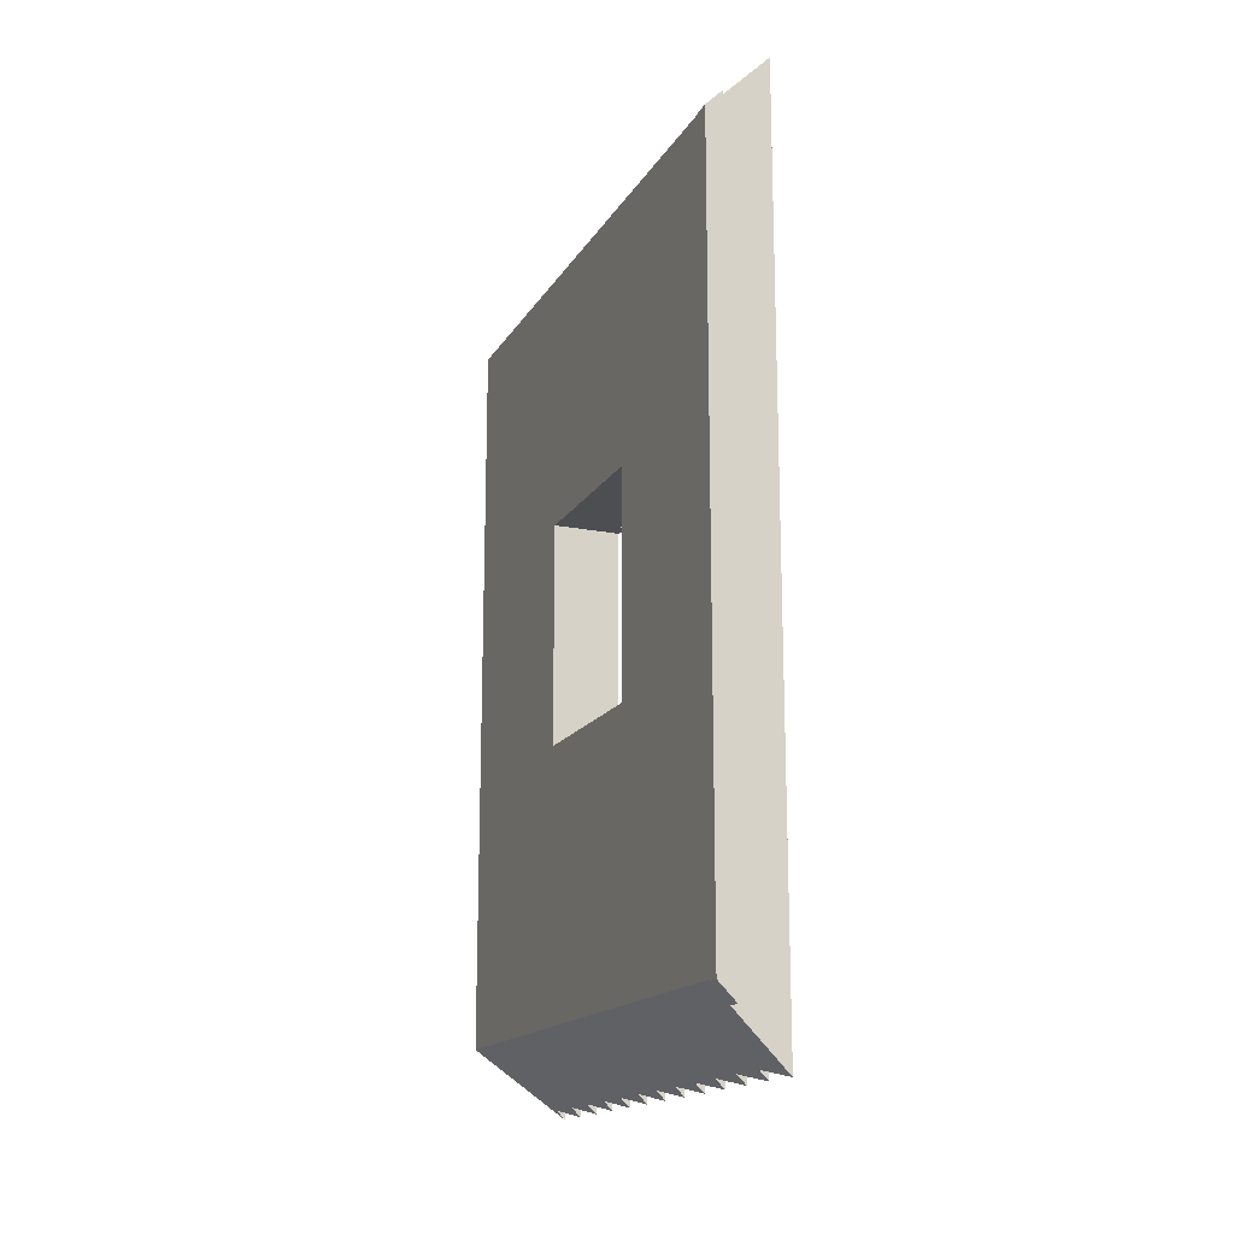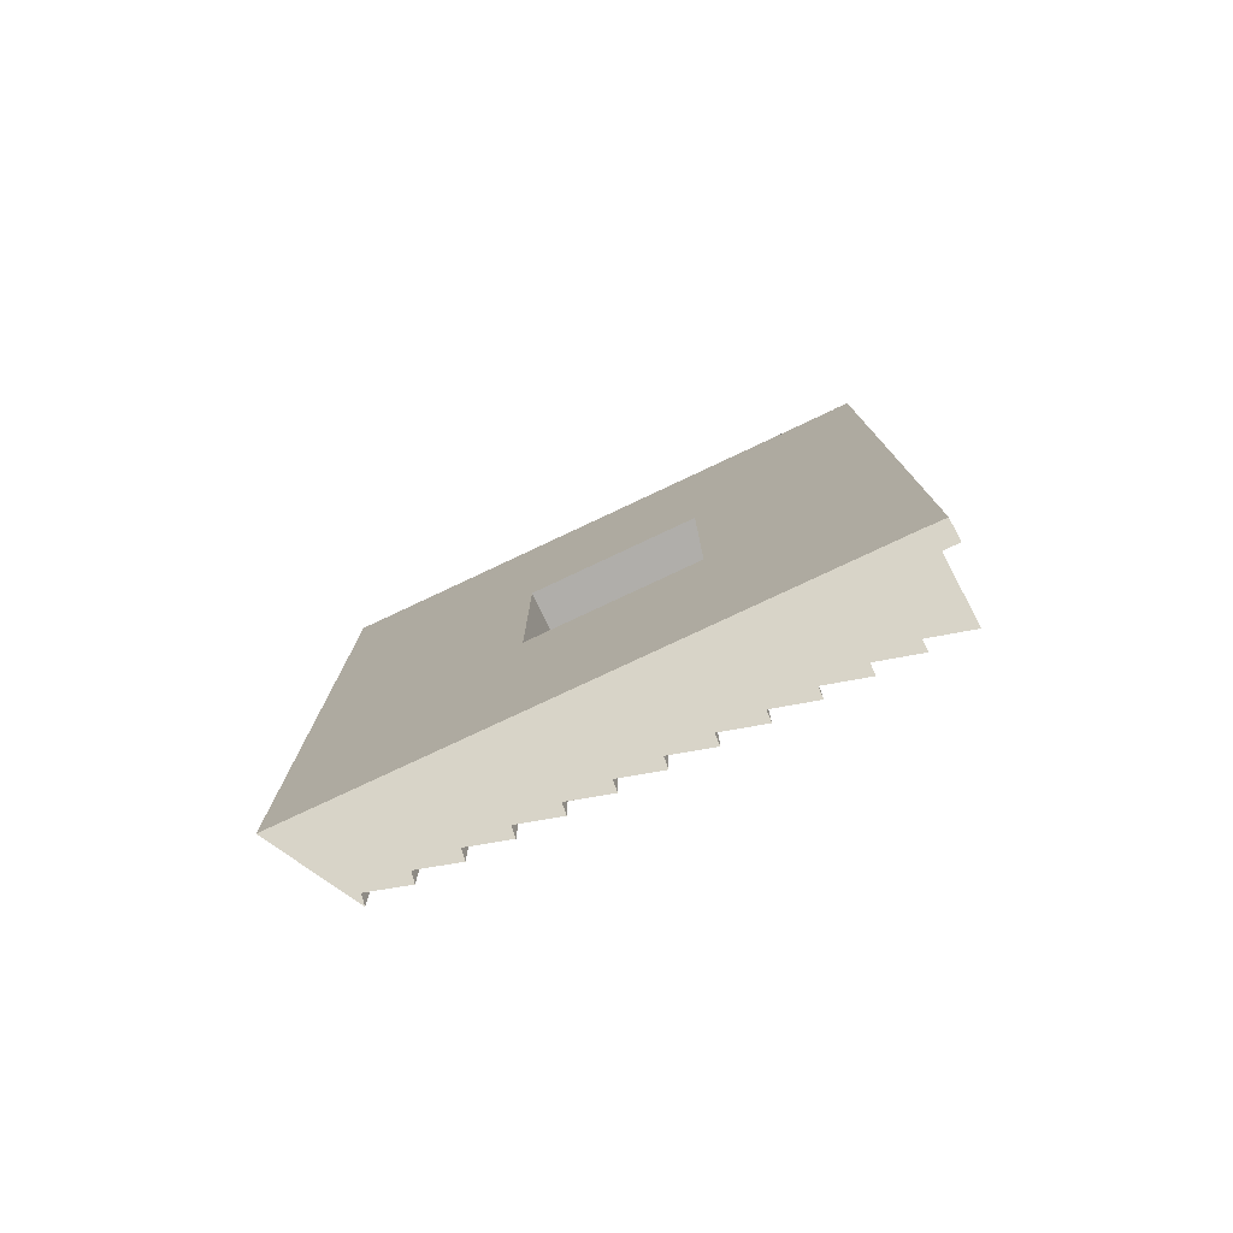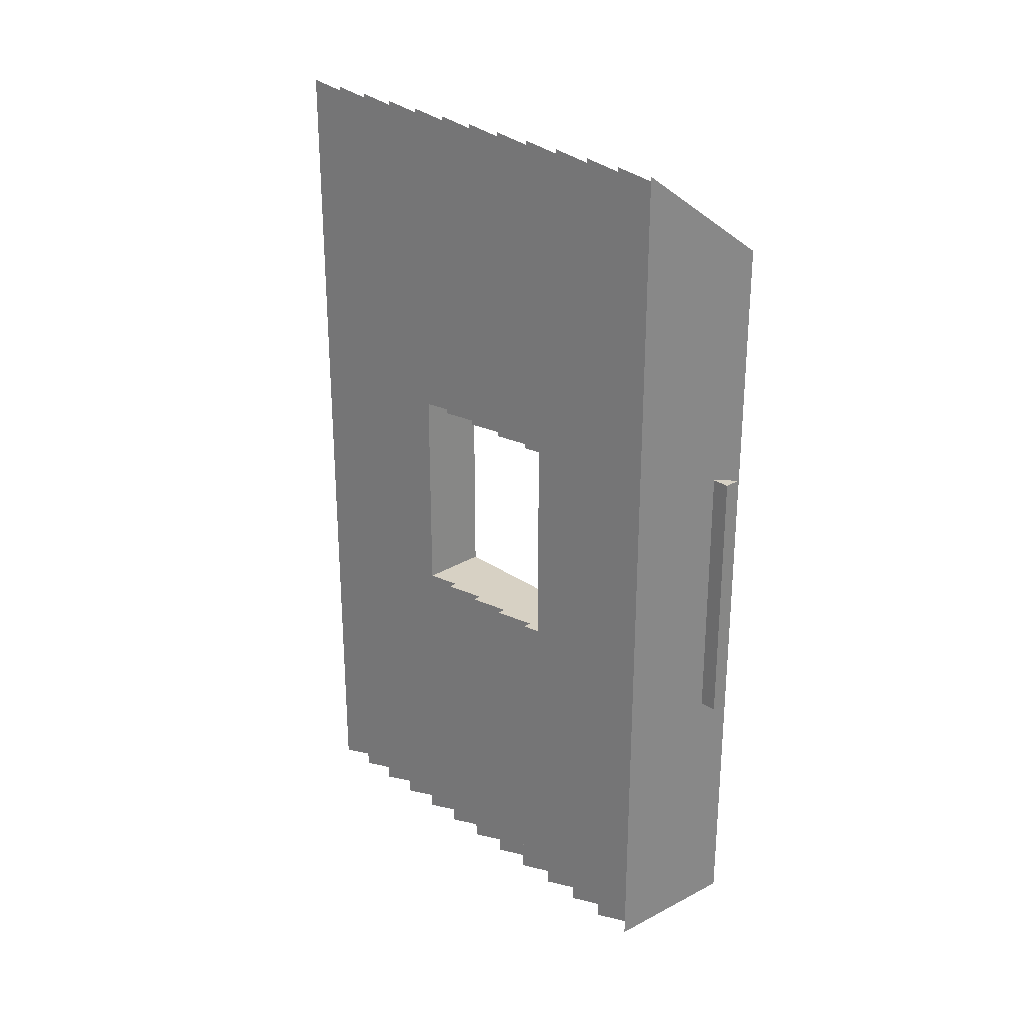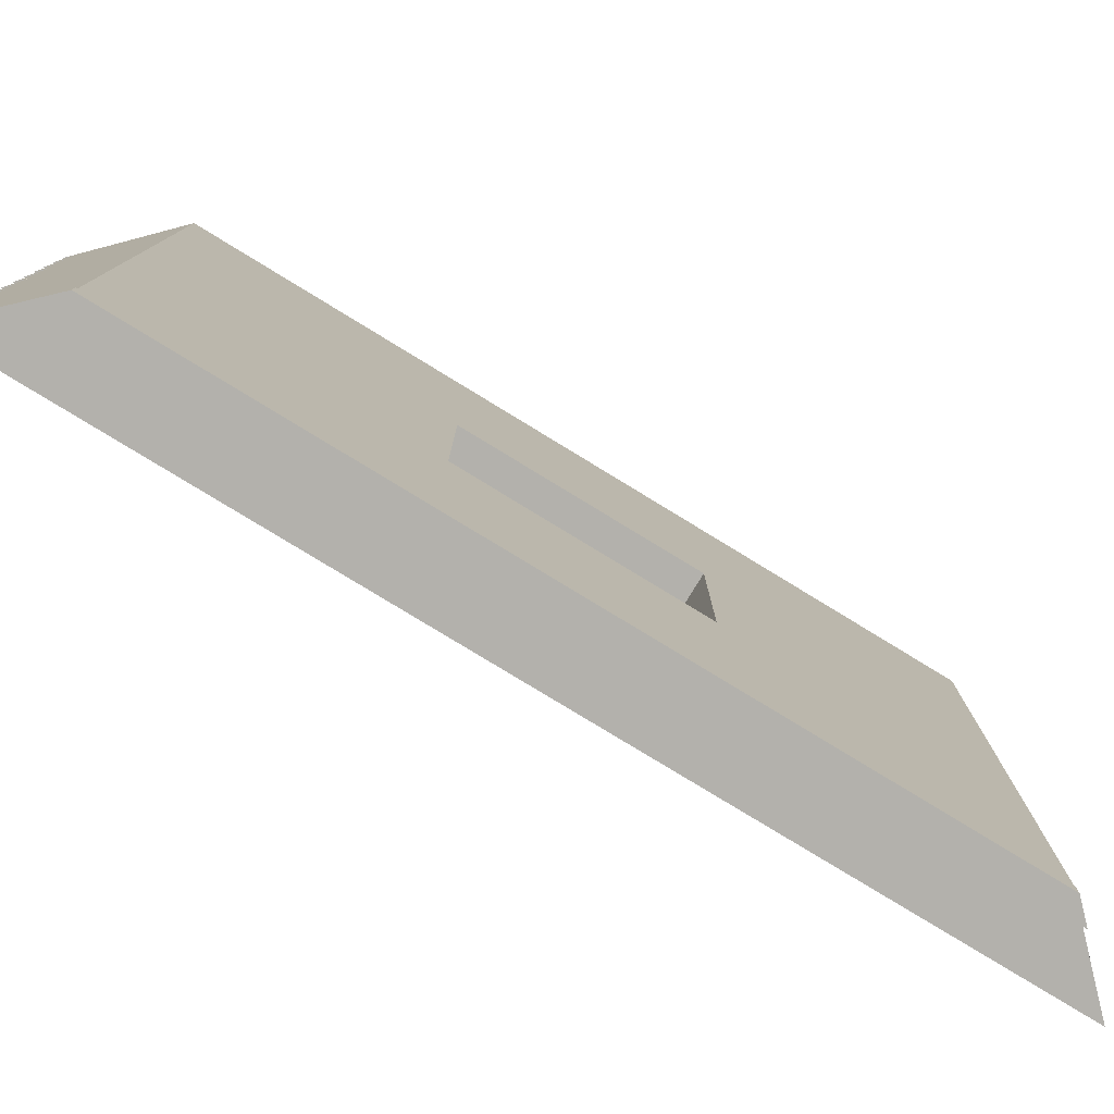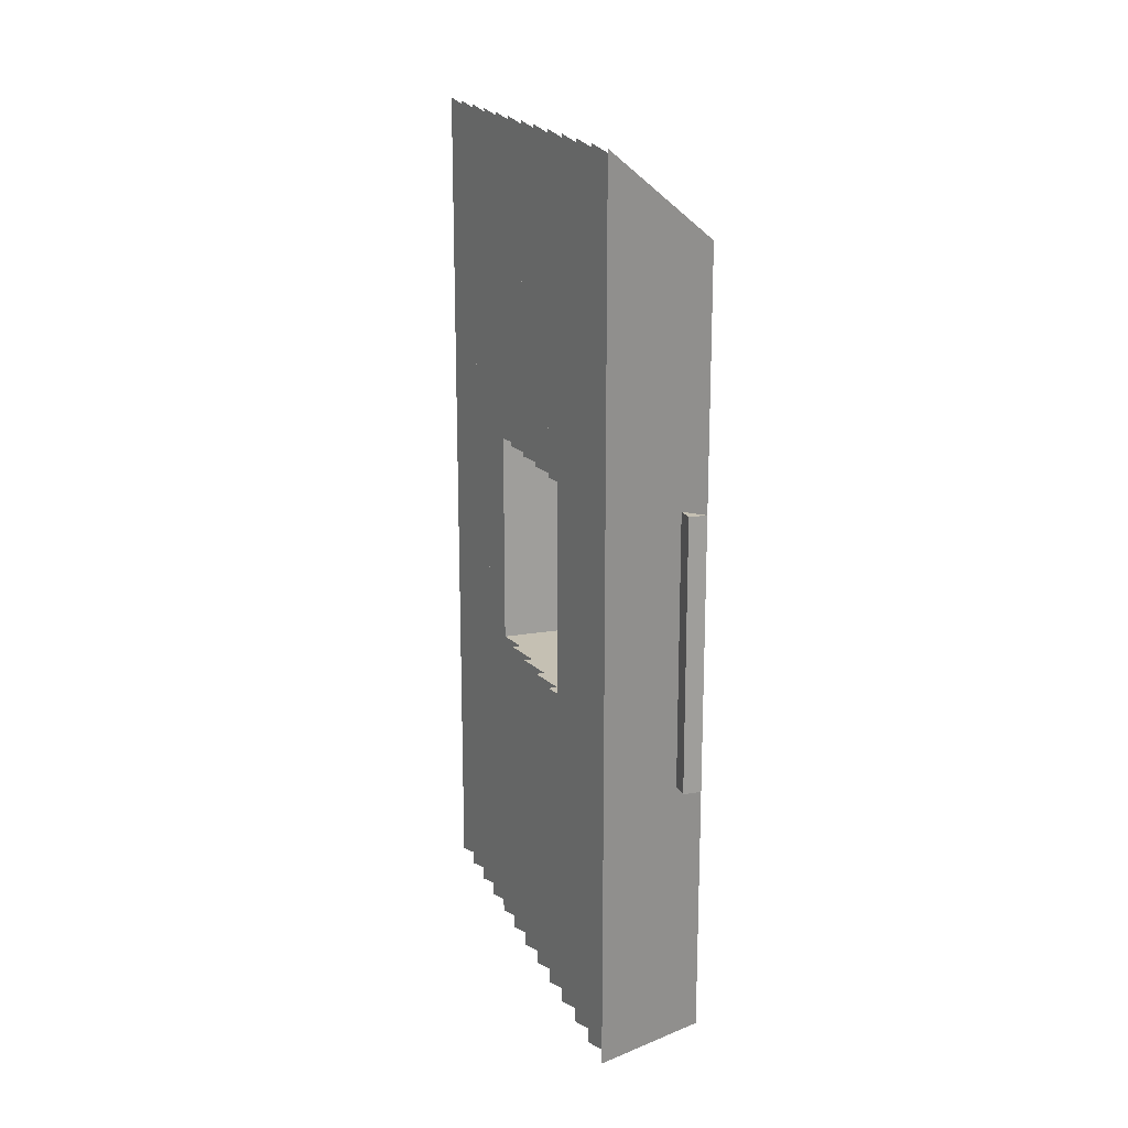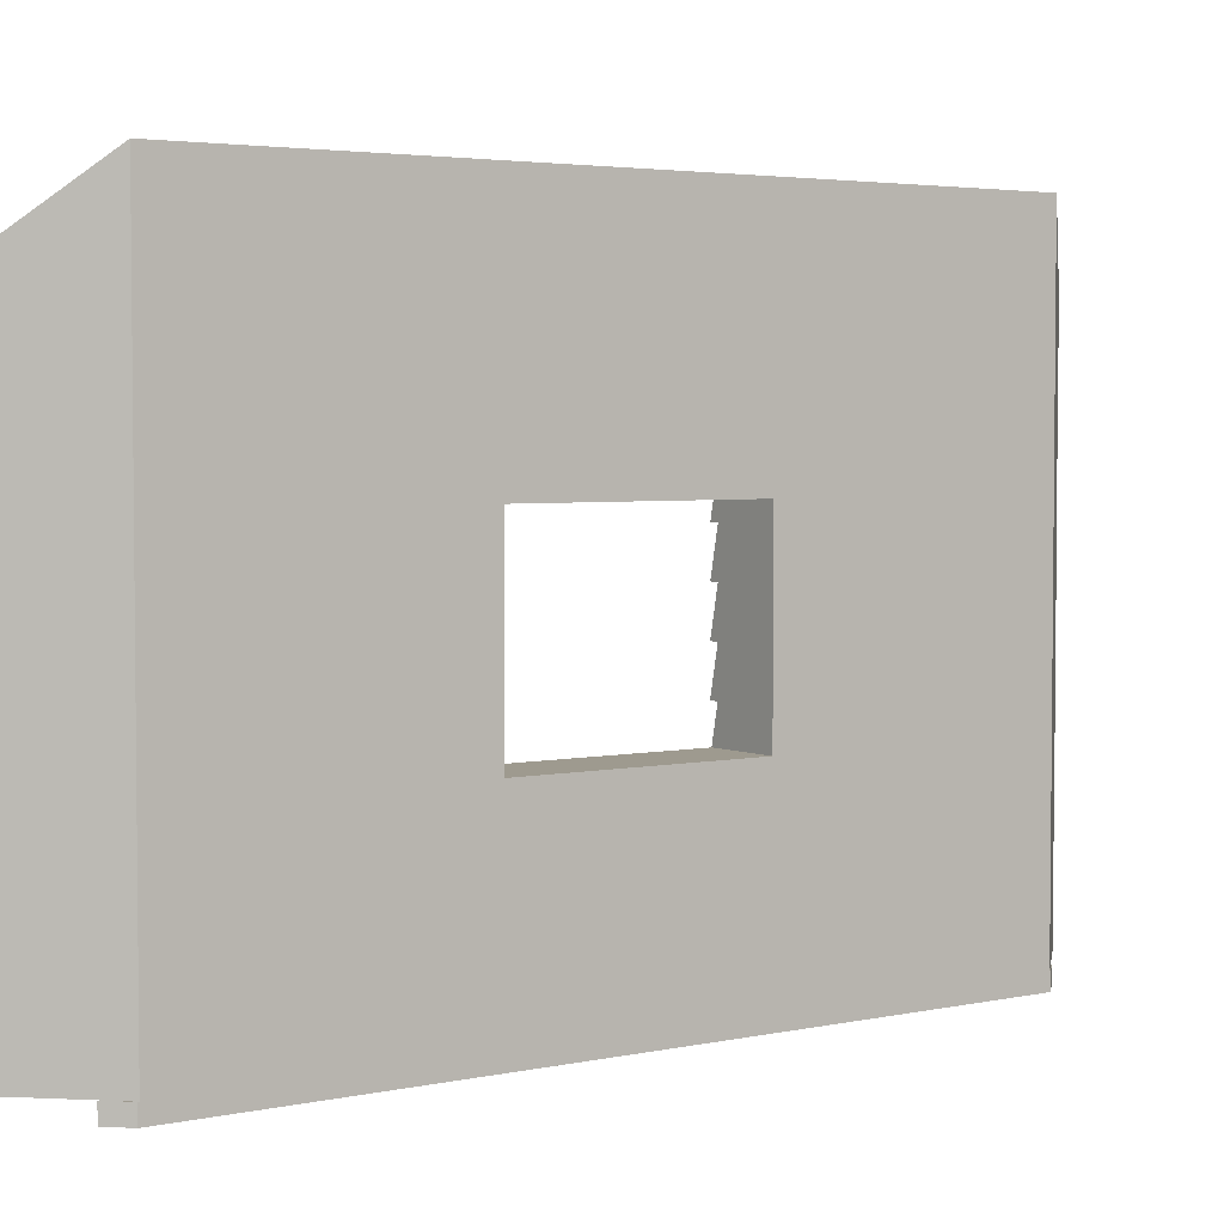
<metadata>
{"format":"obj","ext":"obj","renderer":"f3d","projection":"perspective","resolution":1024,"background":"white","views":[{"elev":-16.8,"azim":-21.7,"up":"+Z"},{"elev":-77.9,"azim":-64.8,"up":"+Z"},{"elev":27.1,"azim":136.7,"up":"+Z"},{"elev":-79.1,"azim":-121.4,"up":"+Y"},{"elev":18.1,"azim":161.7,"up":"+Z"},{"elev":3.6,"azim":-125.7,"up":"+Y"}]}
</metadata>
<code>
o KH_Side_wall_B-pink
v 65.17 87.29 53.42
v 64.17 87.29 52.41
v 65.17 87.29 15.57
v 64.17 87.29 15.57
v 65.17 82.54 53.42
v 64.17 82.54 52.41
v 65.17 82.54 15.57
v 64.17 82.54 15.57
v 65.17 77.79 53.42
v 64.17 77.79 52.41
v 65.17 77.79 15.57
v 64.17 77.79 15.57
v 65.17 73.04 53.42
v 64.17 73.04 52.41
v 65.17 73.04 15.57
v 64.17 73.04 15.57
v 64.96 69.29 15.57
v 65.17 68.29 -47.29
v 64.17 73.04 -46.28
v 64.17 73.04 -9.433
v 64.96 69.29 -9.433
v 65.17 68.29 53.42
v 64.75 89.29 -9.433
v 65.17 87.29 -9.433
v 65.17 87.29 -47.29
v 64.17 92.04 52.41
v 64.75 89.29 15.57
v 64.17 92.04 -46.28
v 59.17 112.1 18.07
v 57.17 114.1 18.07
v 57.17 114.1 45.34
v 65.17 106.3 -47.29
v 57.17 114.1 -39.21
v 57.17 114.1 -11.93
v 59.17 112.1 -11.93
v 65.17 106.3 53.42
v 59.17 47.49 -41.37
v 57.17 47.49 -39.35
v 59.17 49.29 -41.37
v 57.17 49.29 -39.35
v 57.17 49.29 45.49
v 57.17 47.49 45.49
v 59.17 49.29 47.51
v 59.17 47.49 47.51
v 59.17 49.29 47.36
v 59.17 49.29 -41.23
v 65.17 49.29 53.42
v 65.17 49.29 -47.29
v 65.17 92.04 53.42
v 65.17 92.04 -47.29
v 64.17 87.29 -9.433
v 64.17 87.29 -46.28
v 64.17 82.54 -9.433
v 64.17 82.54 -46.28
v 65.17 82.54 -9.433
v 65.17 82.54 -47.29
v 64.17 77.79 -9.433
v 64.17 77.79 -46.28
v 65.17 77.79 -9.433
v 65.17 77.79 -47.29
v 65.17 73.04 -9.433
v 65.17 73.04 -47.29
v 64.17 68.29 52.41
v 64.17 68.29 -46.28
v 64.17 63.54 52.41
v 64.17 63.54 -46.28
v 65.17 63.54 53.42
v 65.17 63.54 -47.29
v 64.17 58.79 52.41
v 64.17 58.79 -46.28
v 65.17 58.79 53.42
v 65.17 58.79 -47.29
v 64.17 54.04 52.41
v 64.17 54.04 -46.28
v 65.17 54.04 53.42
v 65.17 54.04 -47.29
v 65.17 101.5 53.42
v 65.17 101.5 -47.29
v 64.17 106.3 52.41
v 64.17 106.3 -46.28
v 65.17 96.79 53.42
v 65.17 96.79 -47.29
v 64.17 101.5 52.41
v 64.17 101.5 -46.28
v 64.17 96.79 52.41
v 64.17 96.79 -46.28
v 57.17 49.29 -39.21
v 57.17 49.29 45.34
v 59.17 114.1 -11.93
v 59.17 114.1 18.07
v 57.17 69.29 -9.433
v 57.17 69.29 15.57
v 57.17 89.29 15.57
v 57.17 89.29 -9.433
f 1 2 3
f 3 2 4
f 5 6 7
f 7 6 8
f 9 10 11
f 11 10 12
f 13 14 15
f 15 14 16
f 17 16 14
f 18 19 20
f 20 21 18
f 18 21 17
f 18 17 22
f 22 17 14
f 10 13 12
f 12 13 15
f 6 9 8
f 8 9 11
f 2 5 4
f 4 5 7
f 23 24 25
f 26 1 3
f 3 27 26
f 26 27 23
f 26 23 28
f 28 23 25
f 29 30 31
f 32 33 34
f 34 35 32
f 32 35 29
f 32 29 36
f 36 29 31
f 37 38 39
f 39 38 40
f 41 42 43
f 43 42 44
f 45 46 47
f 47 46 48
f 26 28 49
f 49 28 50
f 51 52 24
f 24 52 25
f 53 54 55
f 55 54 56
f 57 58 59
f 59 58 60
f 20 19 61
f 61 19 62
f 63 64 22
f 22 64 18
f 65 66 67
f 67 66 68
f 69 70 71
f 71 70 72
f 73 74 75
f 75 74 76
f 47 48 73
f 73 48 74
f 75 76 69
f 69 76 70
f 71 72 65
f 65 72 66
f 67 68 63
f 63 68 64
f 61 62 57
f 57 62 58
f 59 60 53
f 53 60 54
f 55 56 51
f 51 56 52
f 77 78 79
f 79 78 80
f 81 82 83
f 83 82 84
f 49 50 85
f 85 50 86
f 85 86 81
f 81 86 82
f 83 84 77
f 77 84 78
f 79 80 36
f 36 80 32
f 34 33 87
f 40 38 87
f 87 38 42
f 87 42 88
f 88 42 41
f 93 34 94
f 93 88 30
f 30 88 31
f 43 44 45
f 45 44 37
f 45 37 46
f 46 37 39
f 38 37 42
f 42 37 44
f 33 32 80
f 82 86 84
f 84 86 33
f 84 33 78
f 78 33 80
f 28 25 52
f 58 62 19
f 66 72 70
f 56 54 52
f 52 54 33
f 52 33 28
f 28 33 86
f 28 86 50
f 18 64 19
f 19 64 33
f 19 33 58
f 58 33 54
f 58 54 60
f 76 74 70
f 70 74 33
f 70 33 66
f 66 33 64
f 66 64 68
f 48 46 74
f 74 46 87
f 74 87 33
f 39 40 46
f 46 40 87
f 79 36 31
f 45 47 73
f 77 79 83
f 83 79 31
f 83 31 81
f 81 31 85
f 31 10 6
f 6 10 9
f 2 1 26
f 49 85 26
f 26 85 31
f 26 31 2
f 2 31 6
f 2 6 5
f 63 22 14
f 13 10 14
f 14 10 31
f 14 31 63
f 63 31 65
f 63 65 67
f 73 75 69
f 71 65 69
f 69 65 31
f 69 31 73
f 73 31 88
f 73 88 45
f 45 88 43
f 43 88 41
f 35 89 29
f 29 89 90
f 30 29 90
f 34 89 35
f 30 90 34
f 34 90 89
f 91 92 21
f 21 92 17
f 27 3 93
f 93 3 4
f 4 7 93
f 93 7 8
f 93 8 11
f 12 15 16
f 17 92 16
f 16 92 93
f 16 93 12
f 12 93 11
f 94 23 93
f 93 23 27
f 94 91 20
f 20 91 21
f 20 61 57
f 20 57 94
f 94 57 59
f 94 59 53
f 24 23 51
f 51 23 94
f 51 94 55
f 55 94 53
f 88 92 87
f 87 94 34
f 93 30 34
f 93 92 88
f 91 87 92
f 87 91 94

</code>
